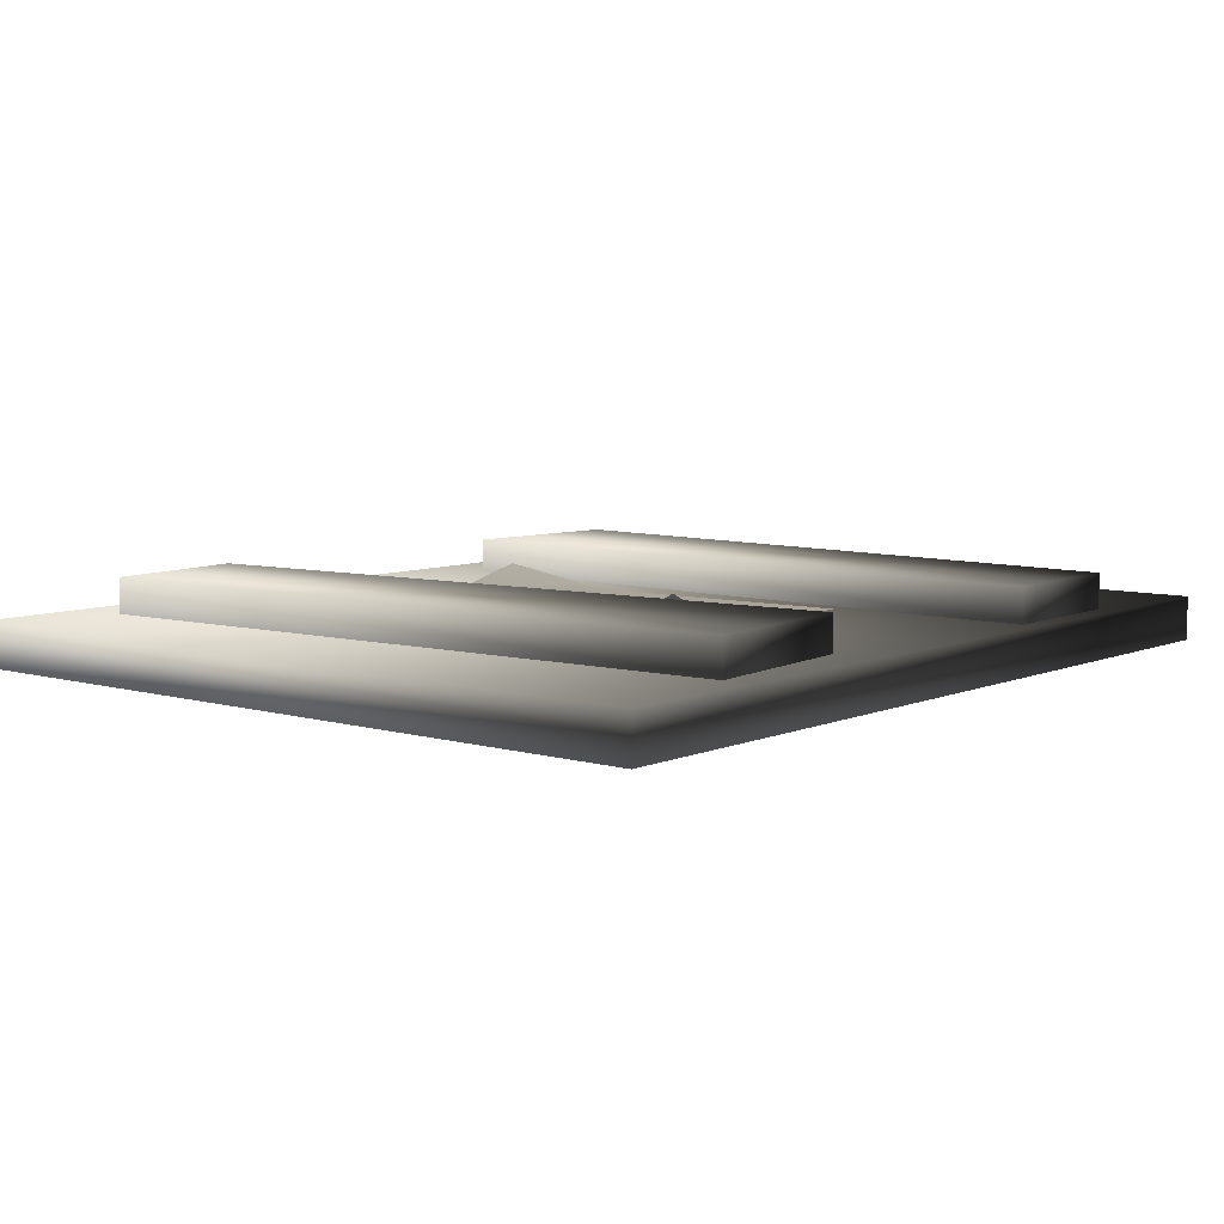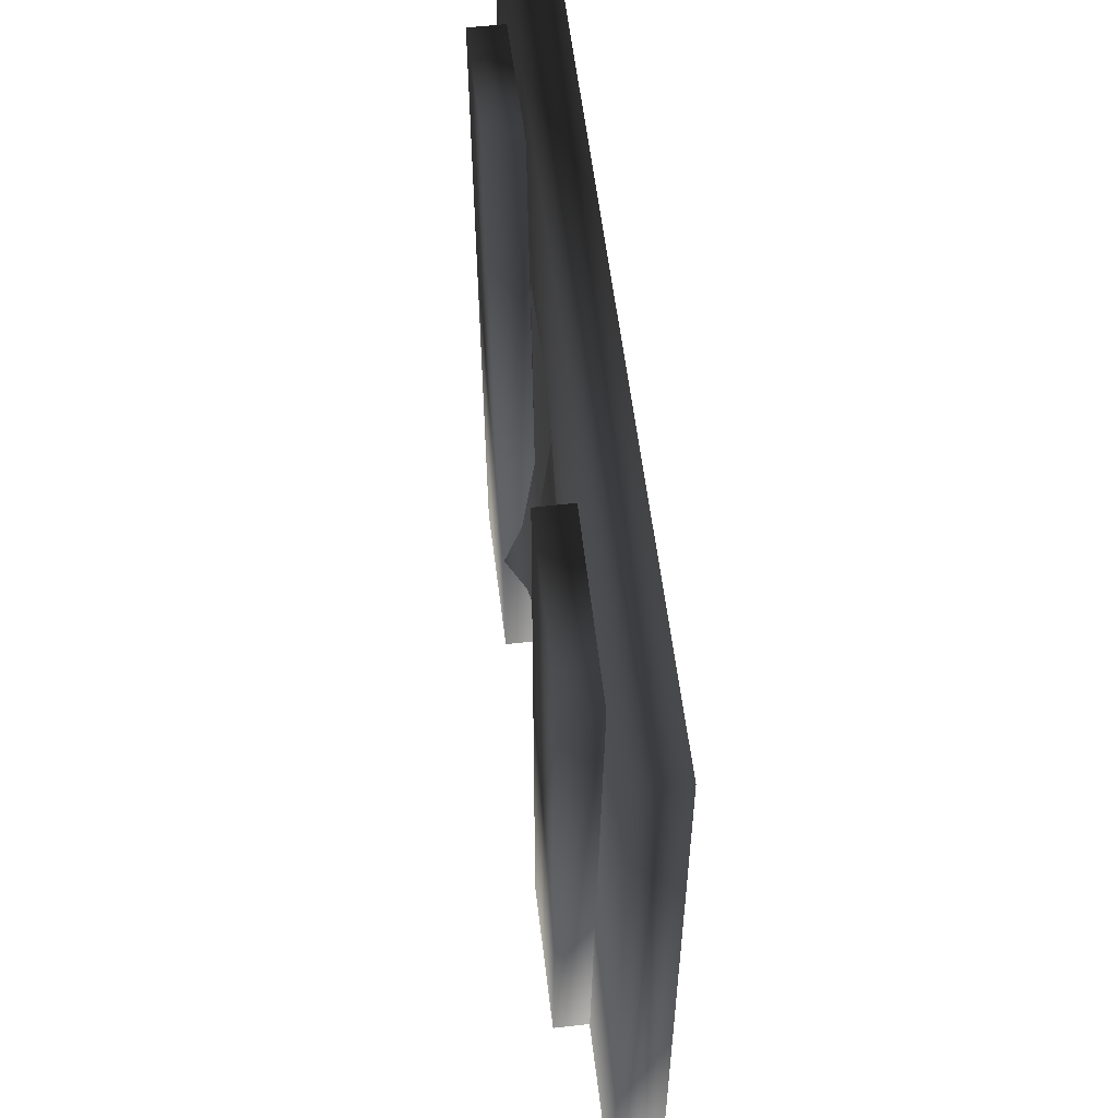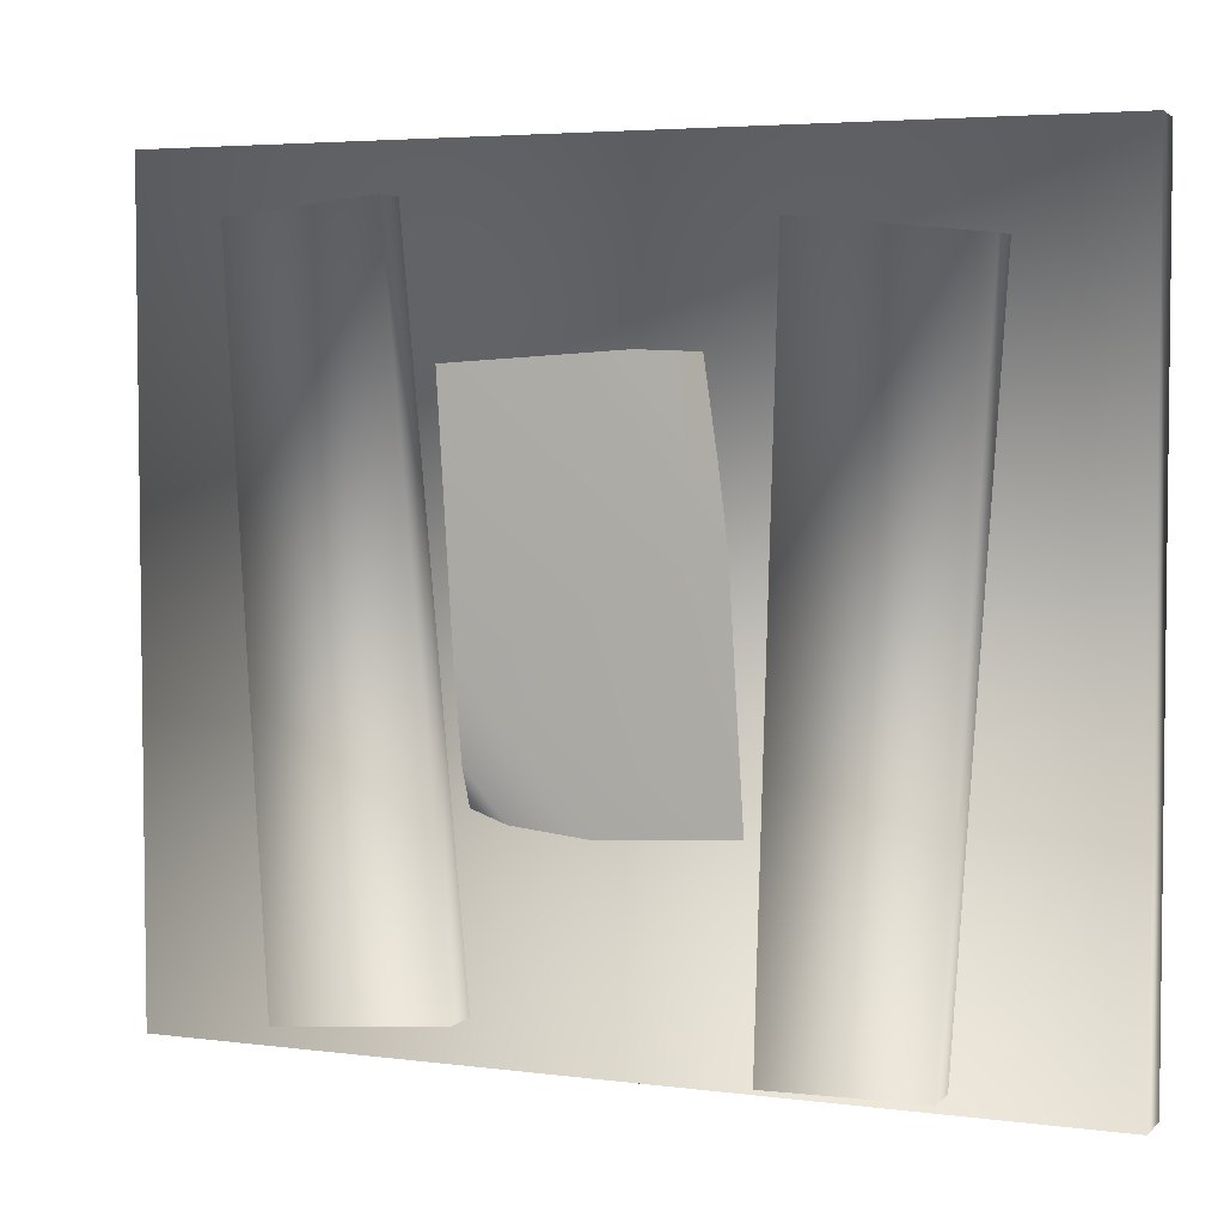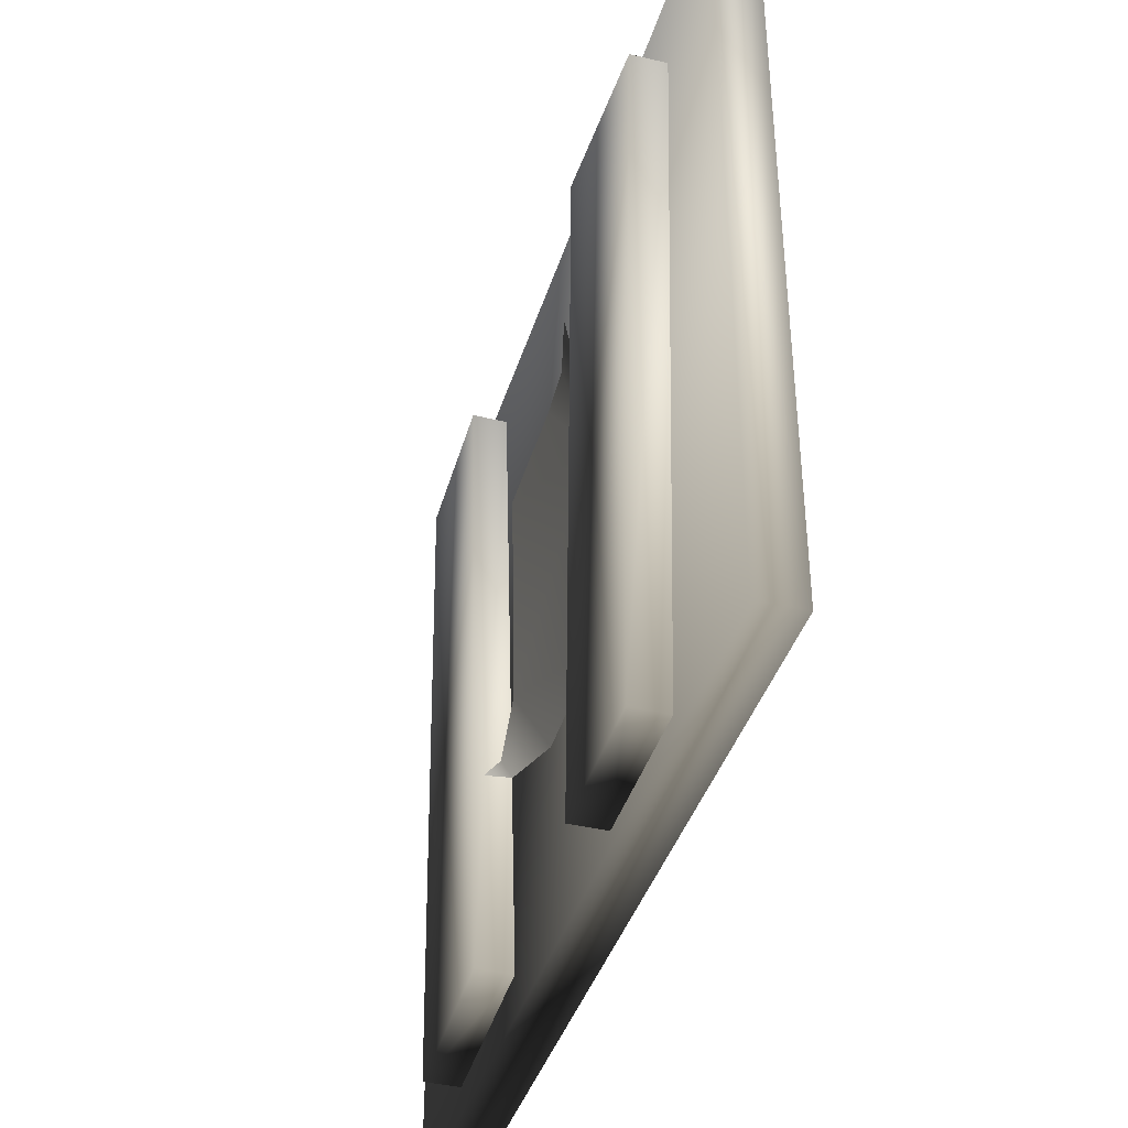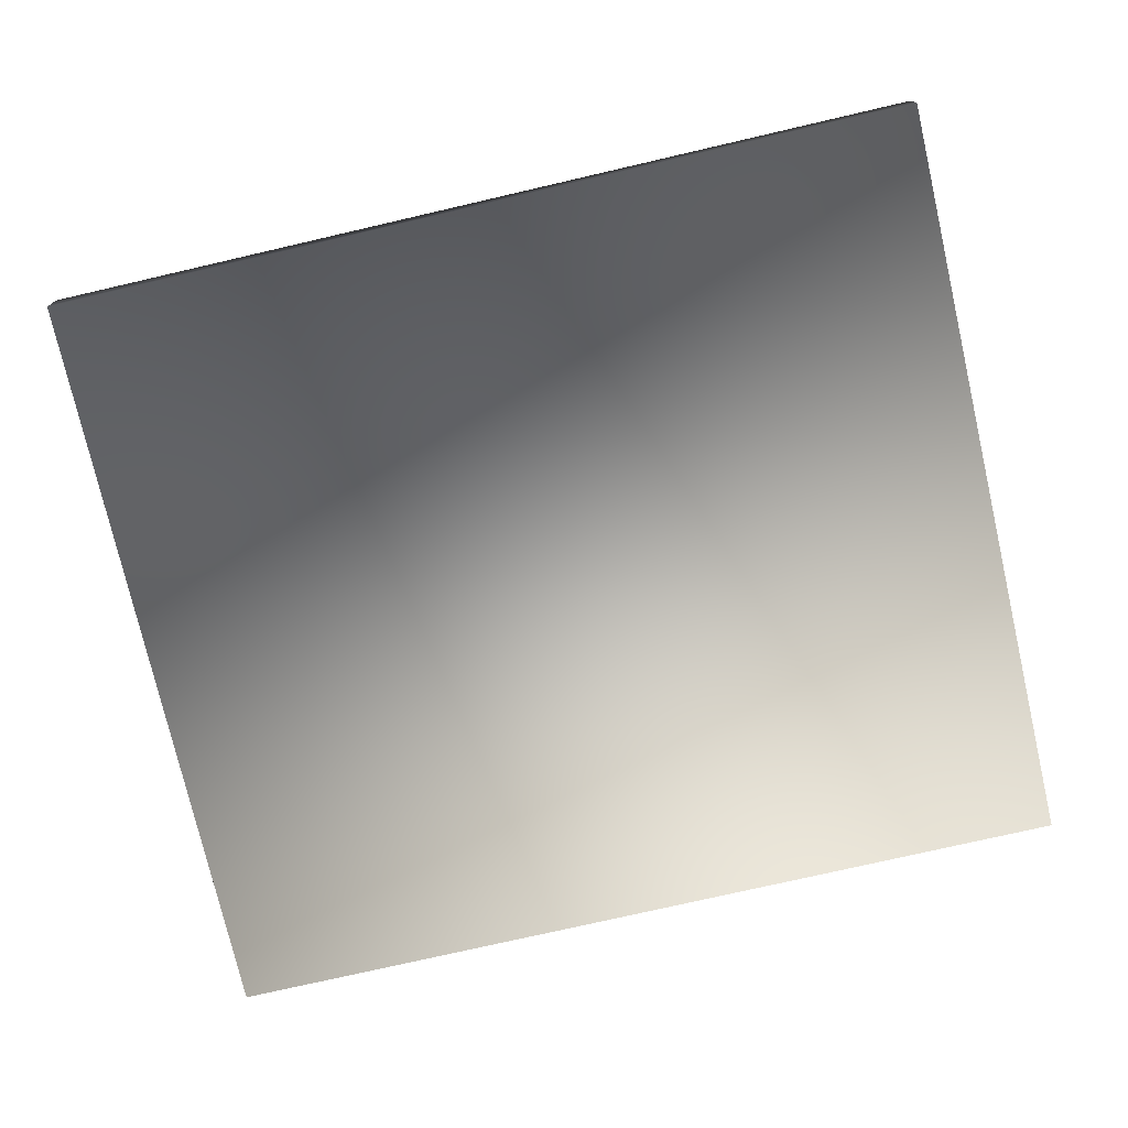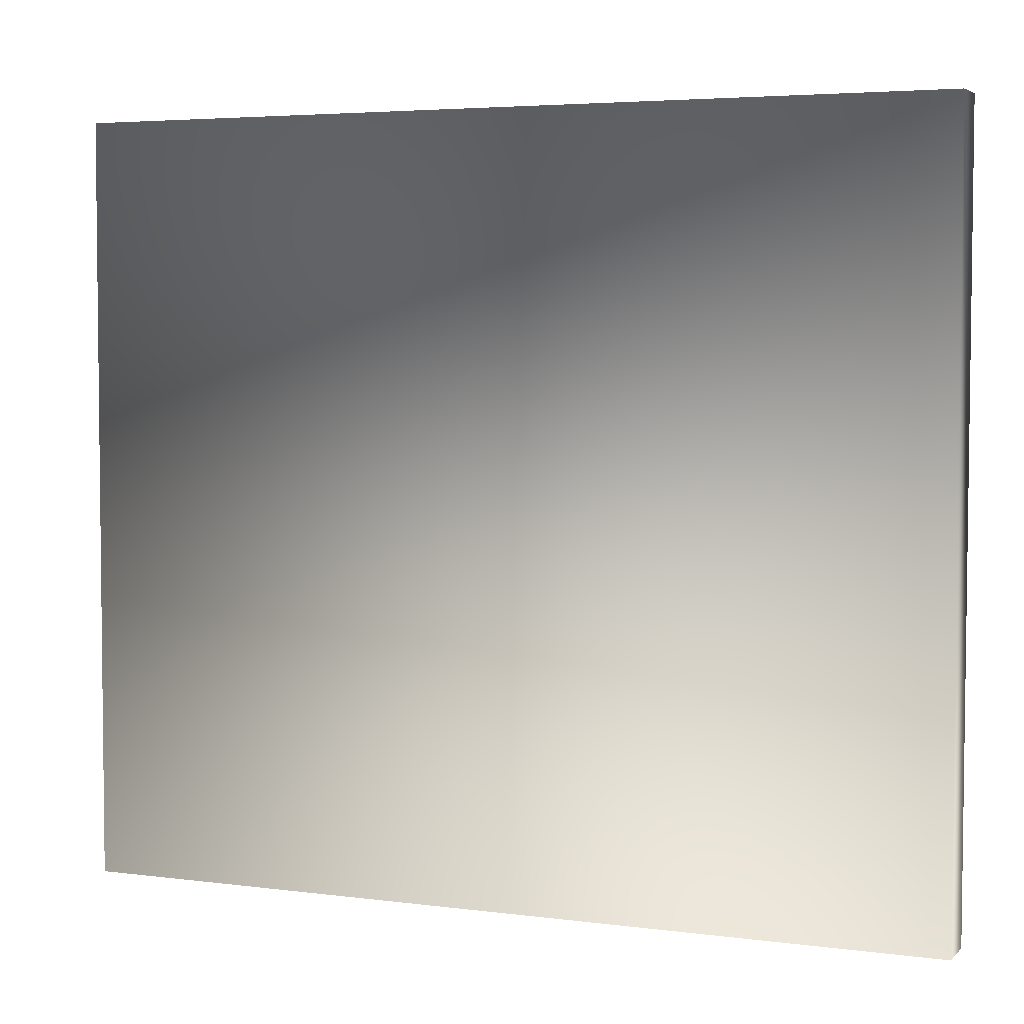
<metadata>
{"format":"obj","ext":"obj","renderer":"f3d","projection":"perspective","resolution":1024,"background":"white","views":[{"elev":7.2,"azim":129.7,"up":"+Y"},{"elev":56.7,"azim":-96.8,"up":"+Z"},{"elev":4.5,"azim":-157.4,"up":"+Z"},{"elev":-39.9,"azim":-106.6,"up":"+Z"},{"elev":-75.6,"azim":13.0,"up":"+Y"},{"elev":4.6,"azim":22.8,"up":"+Z"}]}
</metadata>
<code>
v 0.9933 -0.0009098 -0.7221
v 0.9933 0.09875 -0.7221
v 0.9933 0.09874 1.019
v 0.9933 0.09875 -0.7221
v 0.9933 -0.0009098 -0.7221
v -1.006 -0.0009095 -0.7221
v -1.006 0.09875 -0.7221
v -1.006 0.09875 -0.7221
v -1.006 0.09875 1.019
v 0.9933 0.09874 1.019
v 0.9933 0.09875 -0.7221
v -1.006 0.09875 1.019
v -1.002 -0.0001369 1.017
v 0.9933 -0.00091 1.019
v 0.9933 0.09874 1.019
v -1.002 -0.0001369 1.017
v -1.006 -0.0009095 -0.7221
v 0.9933 -0.0009098 -0.7221
v 0.9933 -0.00091 1.019
v -1.006 0.09875 1.019
v -1.006 0.09875 -0.7221
v -1.006 -0.0009095 -0.7221
v -1.002 -0.0001369 1.017
v 0.9933 -0.00091 1.019
v 0.6688 0.1797 -0.6624
v 0.6688 0.1006 -0.6624
v 0.2801 0.1006 -0.6279
v -0.3589 0.1797 0.8572
v -0.3589 0.1006 0.8572
v -0.3157 0.1006 -0.6904
v -0.3157 0.1797 -0.6904
v -0.3157 0.1797 -0.6904
v -0.6524 0.1797 -0.6852
v -0.7491 0.1797 0.8182
v -0.3589 0.1797 0.8572
v -0.6524 0.1797 -0.6852
v -0.6524 0.1006 -0.6852
v -0.7491 0.1006 0.8182
v -0.7491 0.1797 0.8182
v -0.6524 0.1797 -0.6852
v -0.3157 0.1797 -0.6904
v -0.3157 0.1006 -0.6904
v -0.6524 0.1006 -0.6852
v -0.7491 0.1797 0.8182
v -0.7491 0.1006 0.8182
v -0.3589 0.1006 0.8572
v -0.3589 0.1797 0.8572
v 0.2801 0.1797 -0.6279
v 0.2801 0.1006 -0.6279
v 0.4204 0.1006 0.9133
v 0.4204 0.1797 0.9133
v 0.4204 0.1797 0.9133
v 0.7553 0.1797 0.8789
v 0.6688 0.1797 -0.6624
v 0.2801 0.1797 -0.6279
v 0.7553 0.1797 0.8789
v 0.7553 0.1006 0.8789
v 0.6688 0.1006 -0.6624
v 0.6688 0.1797 -0.6624
v 0.7553 0.1797 0.8789
v 0.4204 0.1797 0.9133
v 0.4204 0.1006 0.9133
v 0.7553 0.1006 0.8789
v 0.03475 0.1035 -0.2734
v 0.3098 0.1035 0.04076
v 0.184 0.1365 -0.2504
v 0.277 0.1365 -0.1465
v 0.2404 0.1806 -0.2156
v -0.2225 0.1143 0.4178
v -0.2058 0.1491 0.6219
v -0.05406 0.1093 0.6274
v 0.06681 0.1035 0.62
v -0.2377 0.1035 0.2604
v 0.3442 0.1035 0.6031
v -0.2692 0.1035 -0.2548
v 0.2801 0.1797 -0.6279
g WEAPONCRATEHORDEAXELID
o WEAPONCRATEHORDEAXELID0
f 1 2 3
f 4 5 6
f 6 7 4
f 8 9 10
f 10 11 8
f 12 13 14
f 14 15 12
f 16 17 18
f 18 19 16
f 20 21 22
f 22 23 20
f 3 24 1
o WEAPONCRATEHORDEAXELID1
f 25 26 27
f 28 29 30
f 30 31 28
f 32 33 34
f 34 35 32
f 36 37 38
f 38 39 36
f 40 41 42
f 42 43 40
f 44 45 46
f 46 47 44
f 48 49 50
f 50 51 48
f 52 53 54
f 54 55 52
f 56 57 58
f 58 59 56
f 60 61 62
f 62 63 60
f 64 65 66
f 65 67 66
f 67 68 66
f 69 70 71
f 72 73 71
f 73 69 71
f 74 73 72
f 65 73 74
f 73 65 75
f 75 65 64
f 27 76 25

</code>
